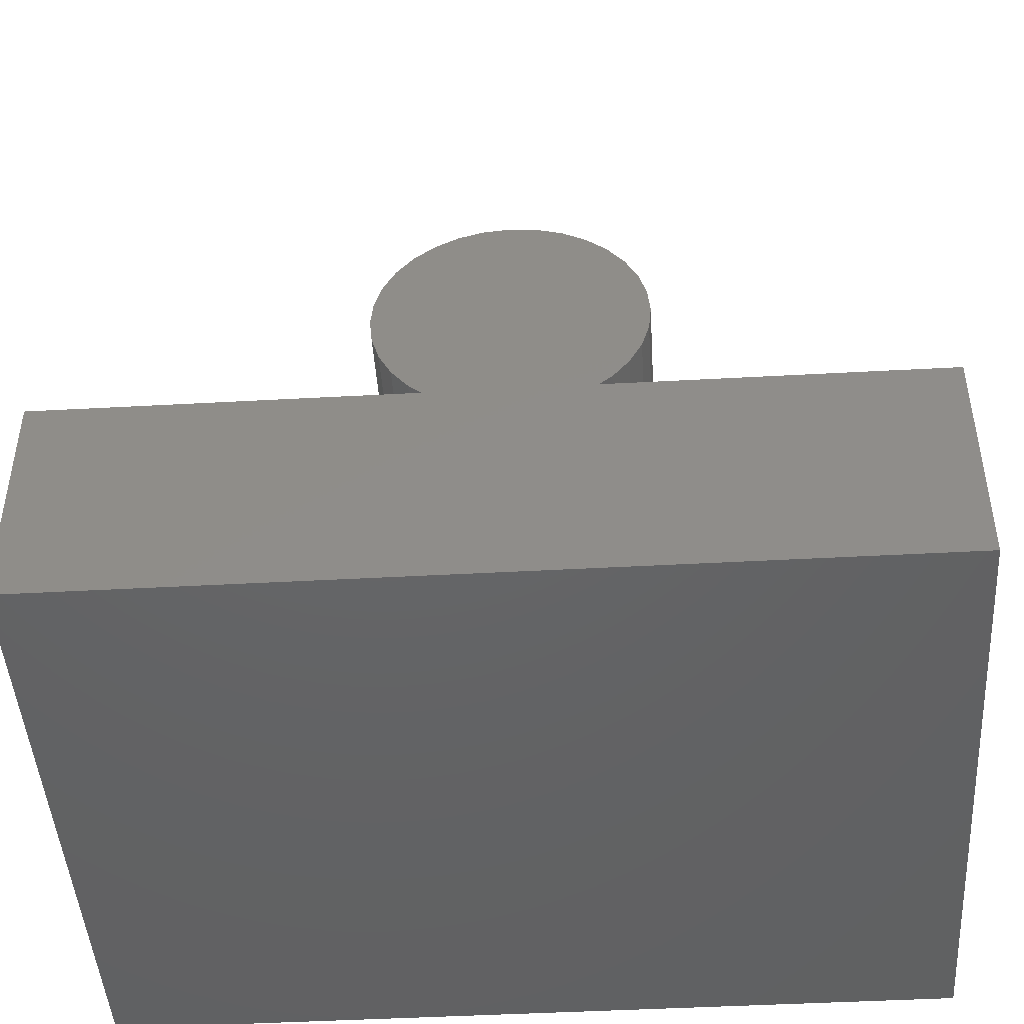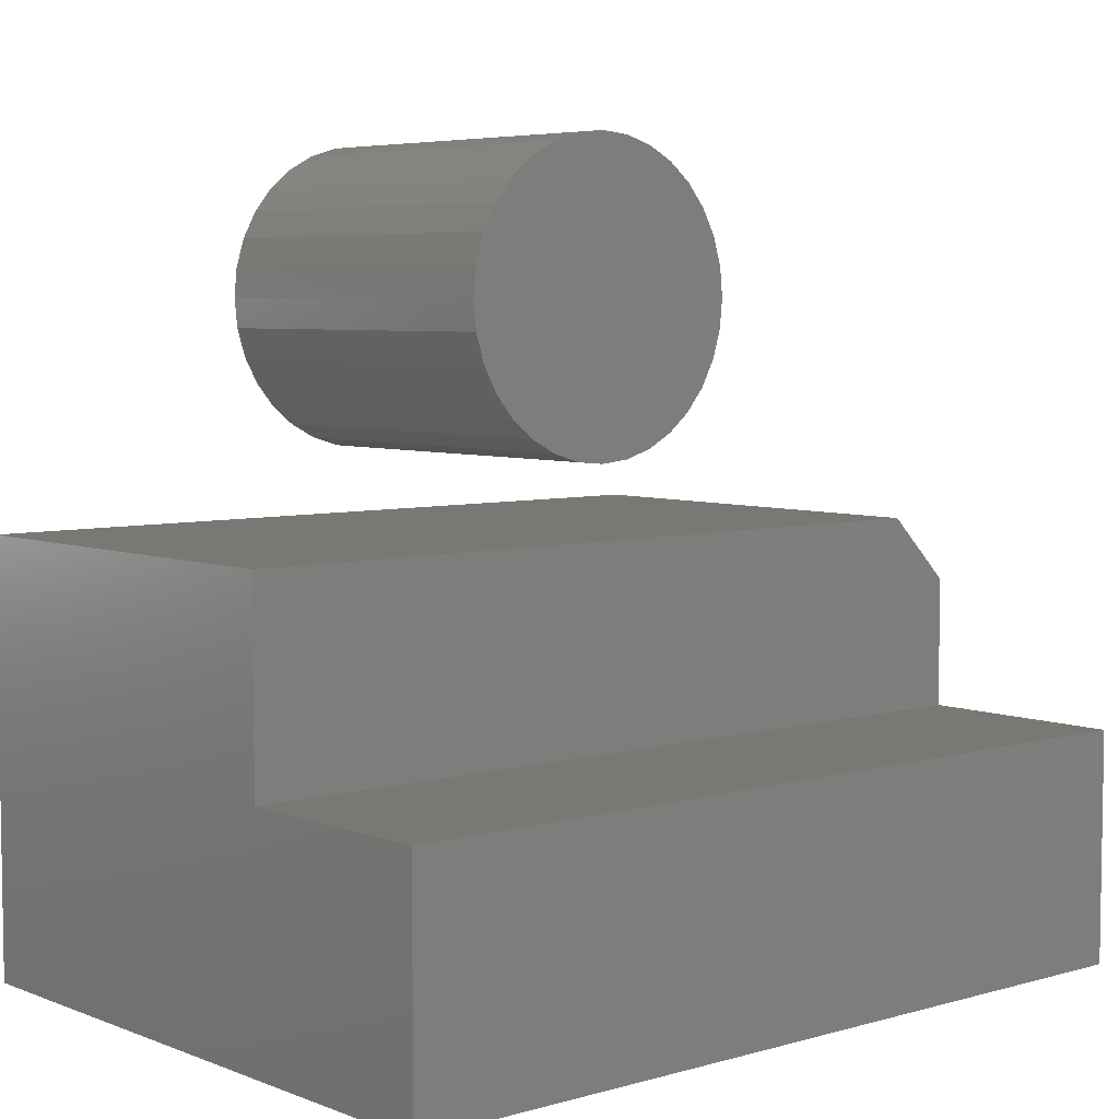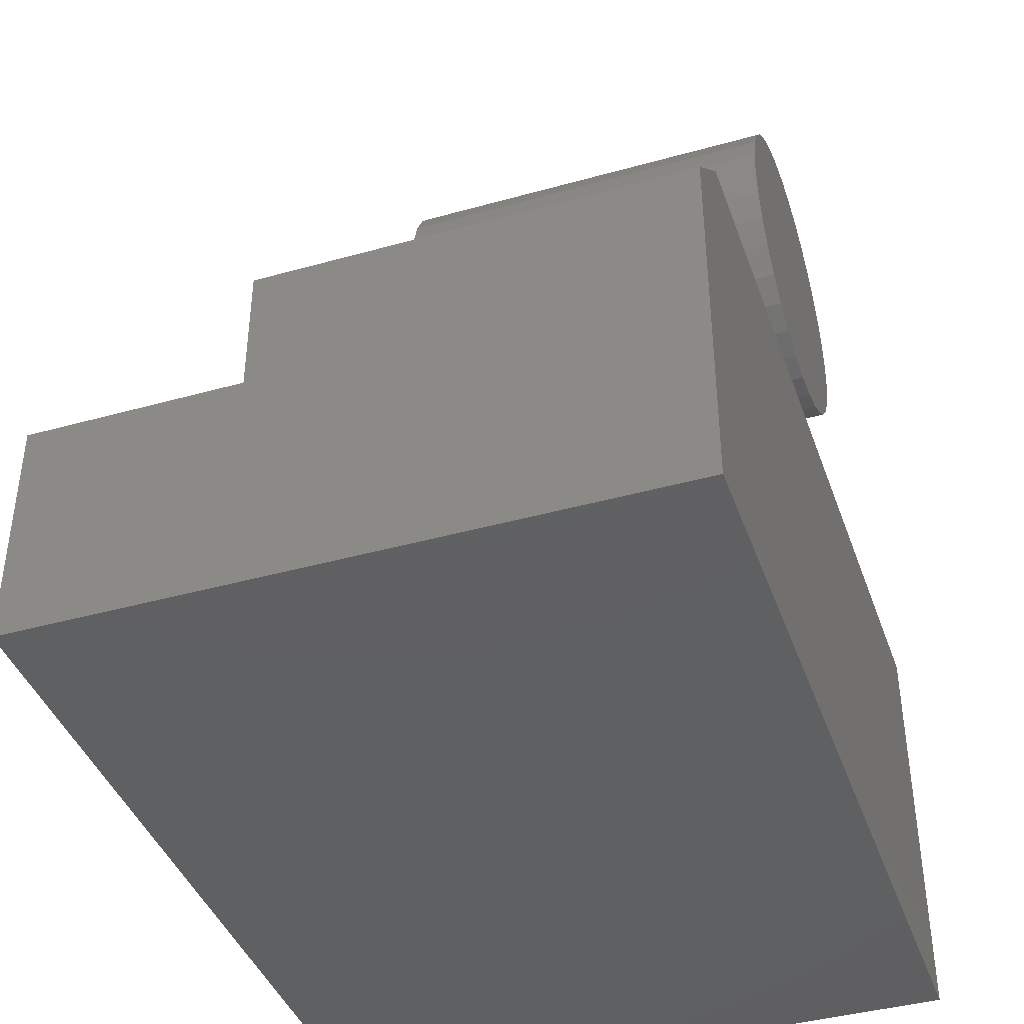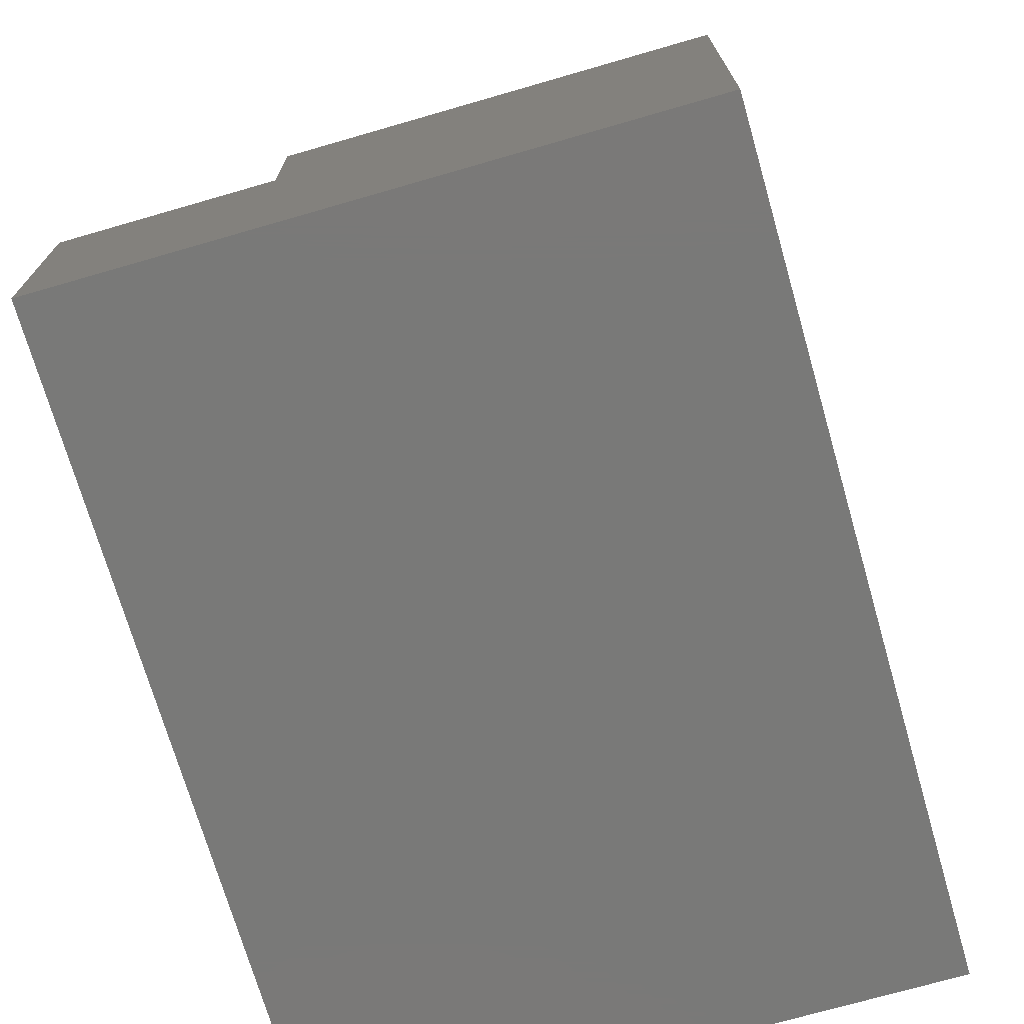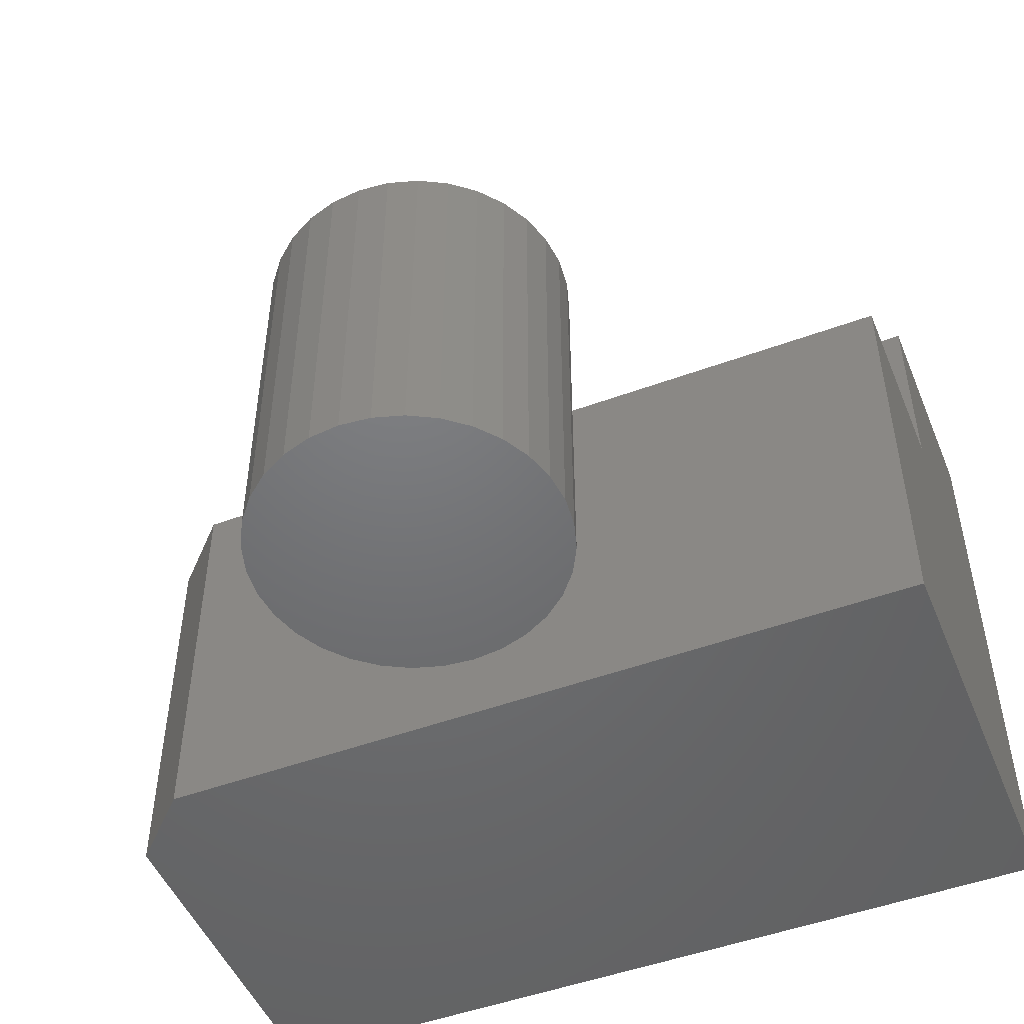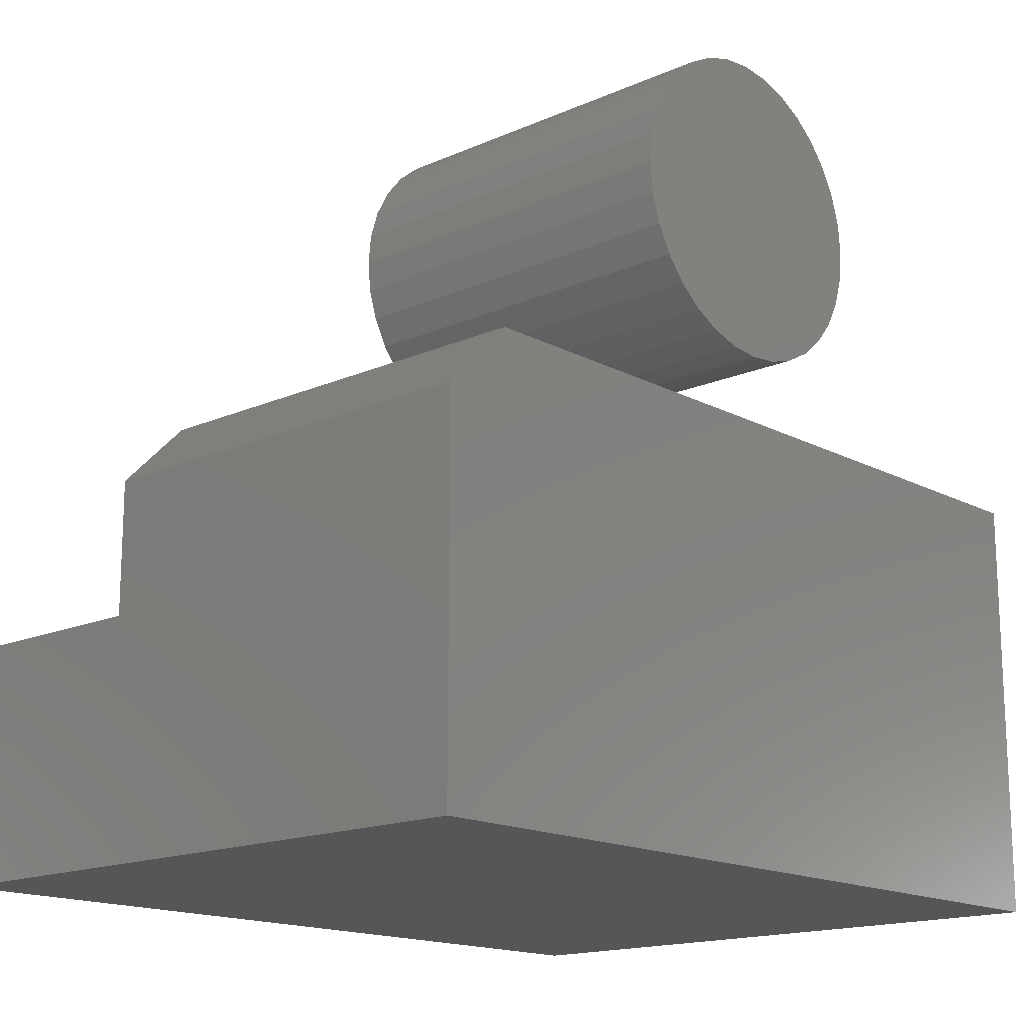
<metadata>
{"format":"stl","ext":"stl","renderer":"f3d","projection":"perspective","resolution":1024,"background":"white","views":[{"elev":-46.0,"azim":3.6,"up":"+Y"},{"elev":5.6,"azim":-40.8,"up":"+Y"},{"elev":-41.2,"azim":108.8,"up":"+Y"},{"elev":-72.1,"azim":106.1,"up":"+Y"},{"elev":-49.5,"azim":-157.9,"up":"+Z"},{"elev":-16.1,"azim":132.4,"up":"+Y"}]}
</metadata>
<code>
# stl→obj: 78 verts, 148 faces
v -0.03353 0.6703 0.4453
v 0.03732 0.6703 0.4453
v 0.001891 0.6738 0.4453
v -0.0676 0.6599 0.4453
v 0.07138 0.6599 0.4453
v 0.07138 0.3244 0.4453
v -0.03353 0.3141 0.4453
v 0.03732 0.3141 0.4453
v 0.001891 0.3106 0.4453
v 0.1028 0.6432 0.4453
v -0.09899 0.6432 0.4453
v 0.1303 0.6206 0.4453
v -0.1265 0.6206 0.4453
v 0.1529 0.5931 0.4453
v -0.1491 0.5931 0.4453
v 0.1696 0.5617 0.4453
v -0.1659 0.5617 0.4453
v 0.18 0.5276 0.4453
v -0.1762 0.5276 0.4453
v 0.1835 0.4922 0.4453
v -0.1797 0.4922 0.4453
v 0.18 0.4568 0.4453
v -0.1762 0.4568 0.4453
v 0.1696 0.4227 0.4453
v -0.1659 0.4227 0.4453
v 0.1529 0.3913 0.4453
v -0.1491 0.3913 0.4453
v 0.1303 0.3638 0.4453
v -0.1265 0.3638 0.4453
v 0.1028 0.3412 0.4453
v -0.09899 0.3412 0.4453
v -0.0676 0.3244 0.4453
v 0.001891 0.6738 0
v 0.03732 0.6703 0
v -0.03353 0.6703 0
v -0.0676 0.6599 0
v 0.07138 0.6599 0
v 0.03732 0.3141 0
v -0.03353 0.3141 0
v 0.07138 0.3244 0
v 0.001891 0.3106 0
v -0.0676 0.3244 0
v -0.09899 0.3412 0
v 0.1028 0.3412 0
v -0.1265 0.3638 0
v 0.1303 0.3638 0
v -0.1491 0.3913 0
v 0.1529 0.3913 0
v -0.1659 0.4227 0
v 0.1696 0.4227 0
v -0.1762 0.4568 0
v 0.18 0.4568 0
v -0.1797 0.4922 0
v 0.1835 0.4922 0
v -0.1762 0.5276 0
v 0.18 0.5276 0
v -0.1659 0.5617 0
v 0.1696 0.5617 0
v -0.1491 0.5931 0
v 0.1529 0.5931 0
v -0.1265 0.6206 0
v 0.1303 0.6206 0
v -0.09899 0.6432 0
v 0.1028 0.6432 0
v -0.5 0 0.5
v 0.5 0 0.5
v -0.5 0.2318 0.5
v 0.5 0.1537 0.5
v 0.4219 0.2318 0.5
v -0.5 -0.2734 0.75
v -0.5 0 0.75
v -0.5 -0.2734 0
v -0.5 0.2318 0
v 0.5 -0.2734 0
v 0.5 0.1537 0
v 0.5 -5.551e-17 0.75
v 0.5 -0.2734 0.75
v 0.4219 0.2318 0
f 1 2 3
f 2 1 4
f 2 4 5
f 6 7 8
f 8 7 9
f 5 4 10
f 10 4 11
f 10 11 12
f 12 11 13
f 12 13 14
f 14 13 15
f 14 15 16
f 16 15 17
f 16 17 18
f 18 17 19
f 18 19 20
f 20 19 21
f 20 21 22
f 22 21 23
f 22 23 24
f 24 23 25
f 24 25 26
f 26 25 27
f 26 27 28
f 28 27 29
f 28 29 30
f 30 29 31
f 30 31 6
f 6 31 32
f 6 32 7
f 33 34 35
f 36 35 34
f 37 36 34
f 38 39 40
f 41 39 38
f 39 42 40
f 40 42 43
f 40 43 44
f 44 43 45
f 44 45 46
f 46 45 47
f 46 47 48
f 48 47 49
f 48 49 50
f 50 49 51
f 50 51 52
f 52 51 53
f 52 53 54
f 54 53 55
f 54 55 56
f 56 55 57
f 56 57 58
f 58 57 59
f 58 59 60
f 60 59 61
f 60 61 62
f 62 61 63
f 62 63 64
f 64 63 36
f 64 36 37
f 54 20 52
f 52 20 22
f 52 22 50
f 50 22 24
f 50 24 48
f 48 24 26
f 48 26 46
f 46 26 28
f 46 28 44
f 44 28 30
f 44 30 40
f 40 30 6
f 40 6 38
f 38 6 8
f 38 8 41
f 41 8 9
f 41 9 39
f 39 9 7
f 39 7 42
f 42 7 32
f 42 32 43
f 43 32 31
f 43 31 45
f 45 31 29
f 45 29 47
f 47 29 27
f 47 27 49
f 49 27 25
f 49 25 51
f 51 25 23
f 51 23 53
f 53 23 21
f 53 21 55
f 55 21 19
f 55 19 57
f 57 19 17
f 57 17 59
f 59 17 15
f 59 15 61
f 61 15 13
f 61 13 63
f 63 13 11
f 63 11 36
f 36 11 4
f 36 4 35
f 35 4 1
f 35 1 33
f 33 1 3
f 33 3 34
f 34 3 2
f 34 2 37
f 37 2 5
f 37 5 64
f 64 5 10
f 64 10 62
f 62 10 12
f 62 12 60
f 60 12 14
f 60 14 58
f 58 14 16
f 58 16 56
f 56 16 18
f 56 18 54
f 54 18 20
f 65 66 67
f 67 66 68
f 67 68 69
f 70 71 72
f 72 71 65
f 72 65 73
f 73 65 67
f 74 75 68
f 74 68 66
f 74 66 76
f 74 76 77
f 69 78 67
f 67 78 73
f 70 77 71
f 71 77 76
f 75 78 68
f 68 78 69
f 65 71 66
f 66 71 76
f 78 75 73
f 73 75 74
f 73 74 72
f 70 72 77
f 77 72 74

</code>
